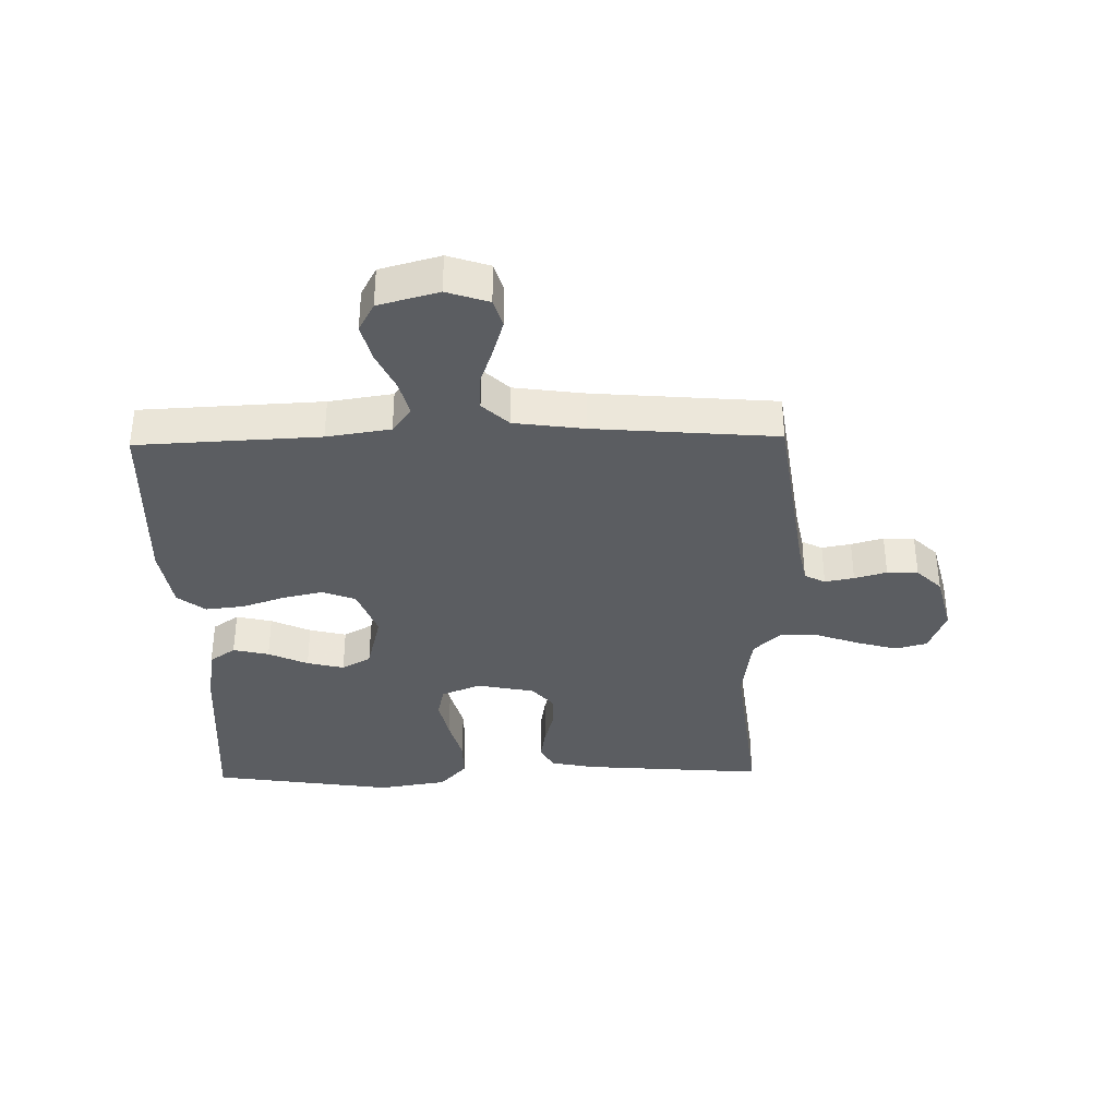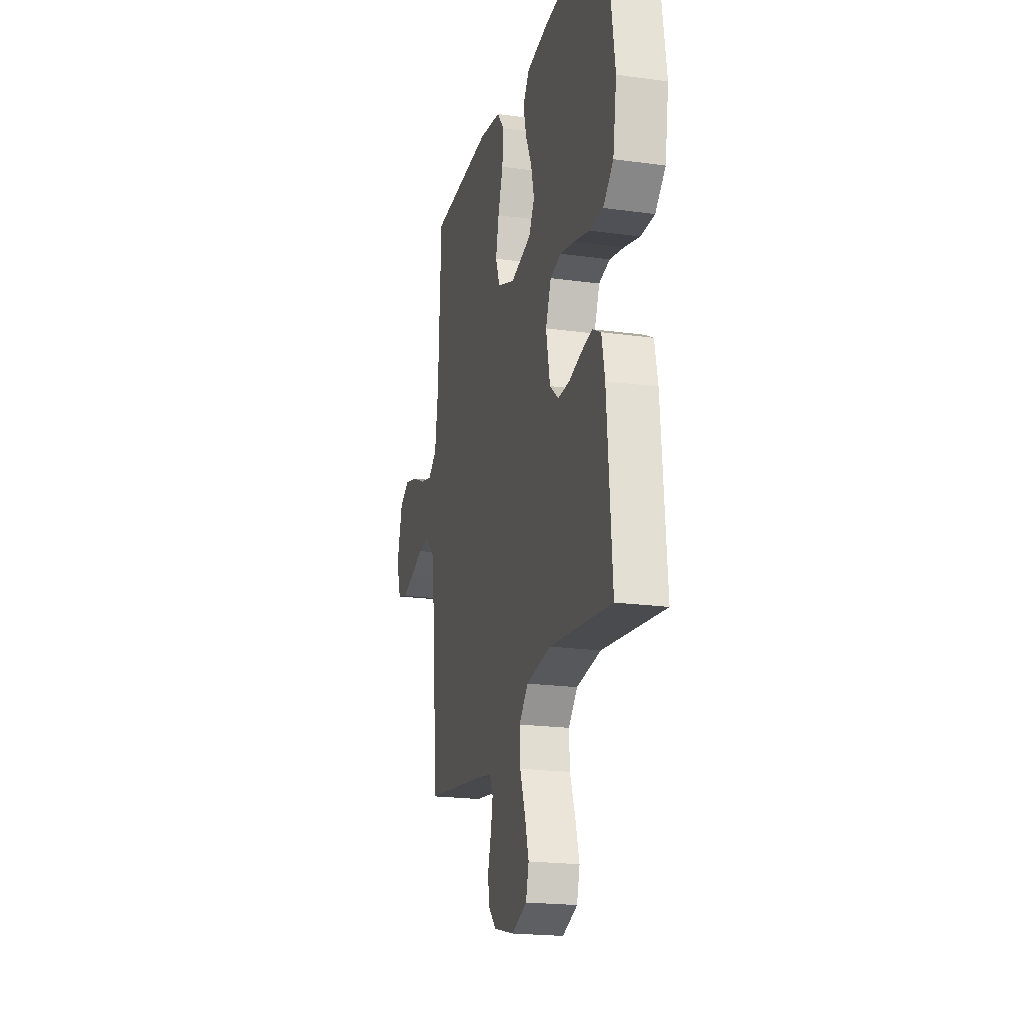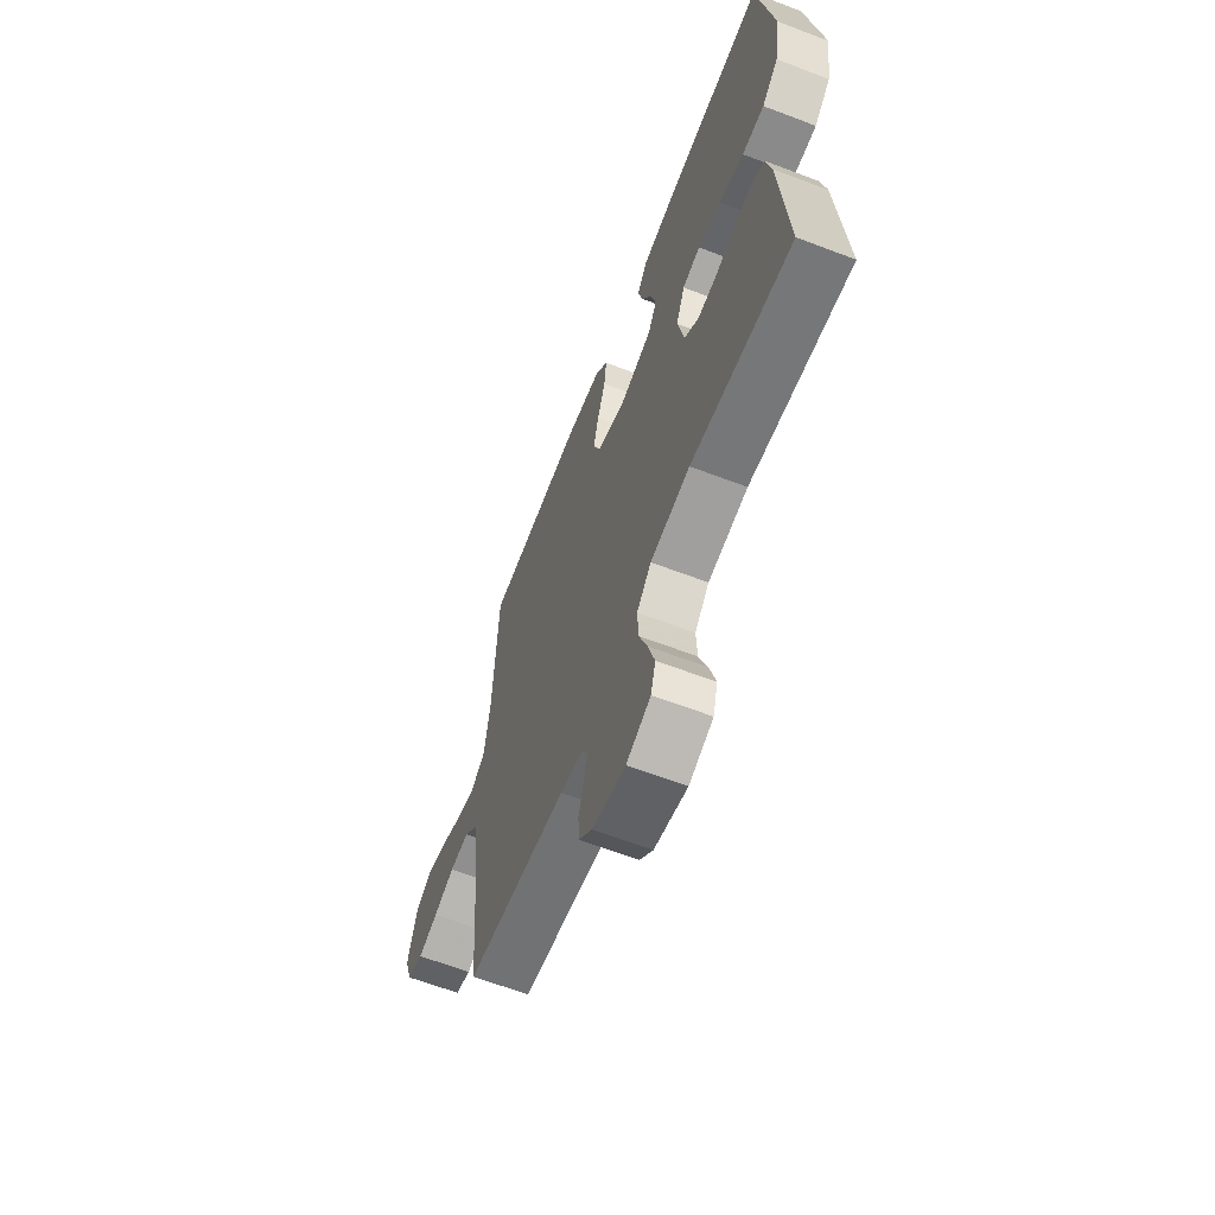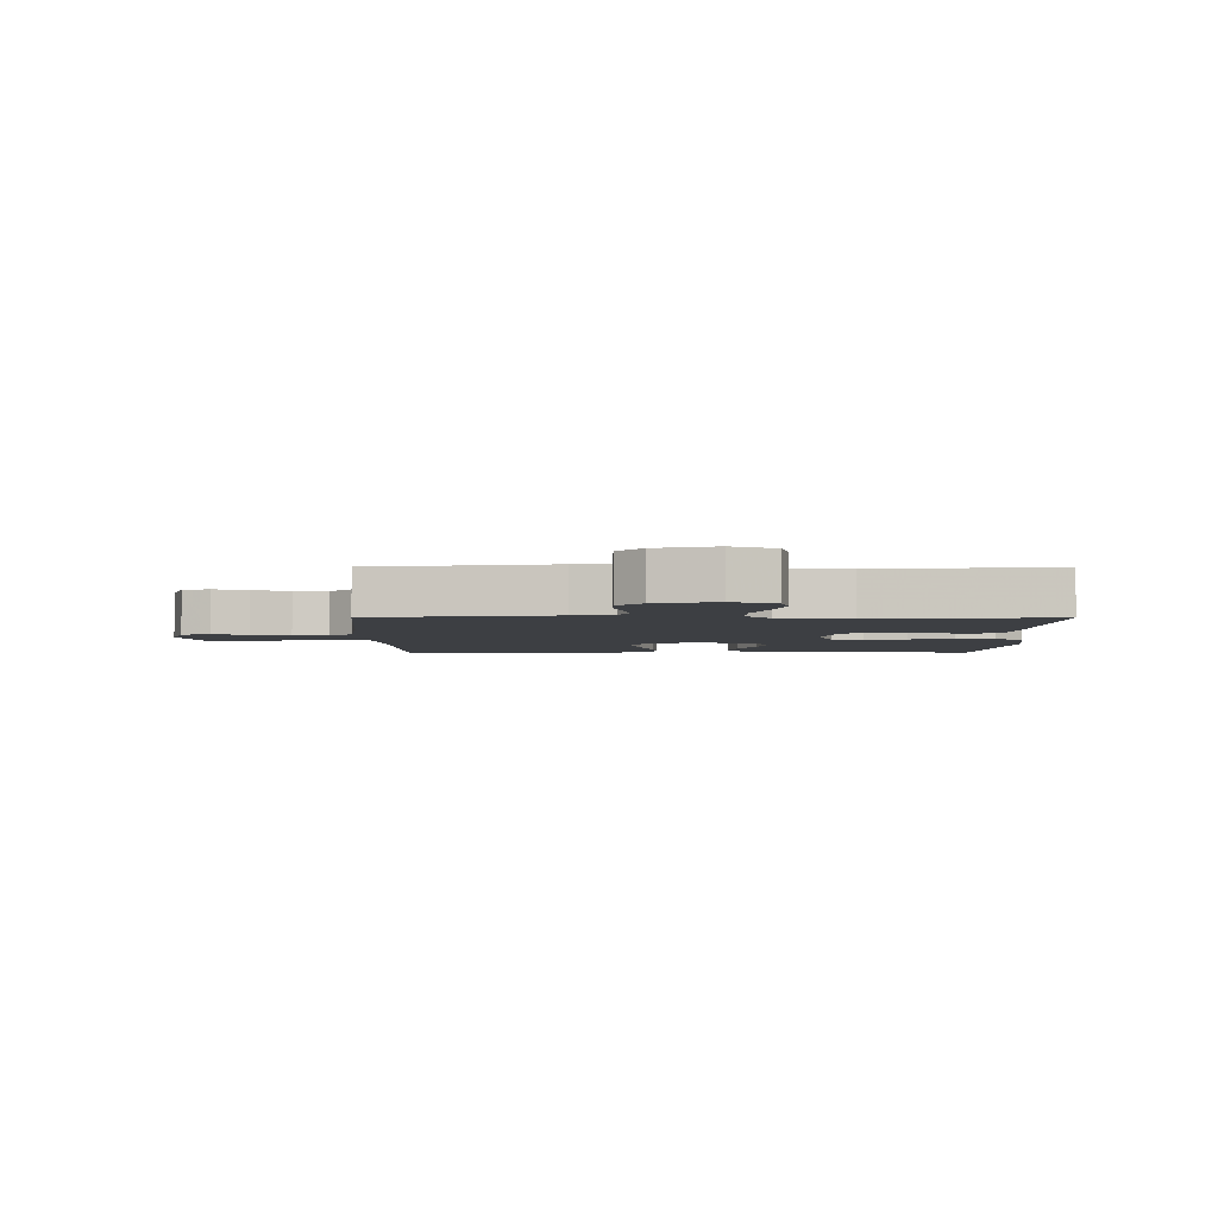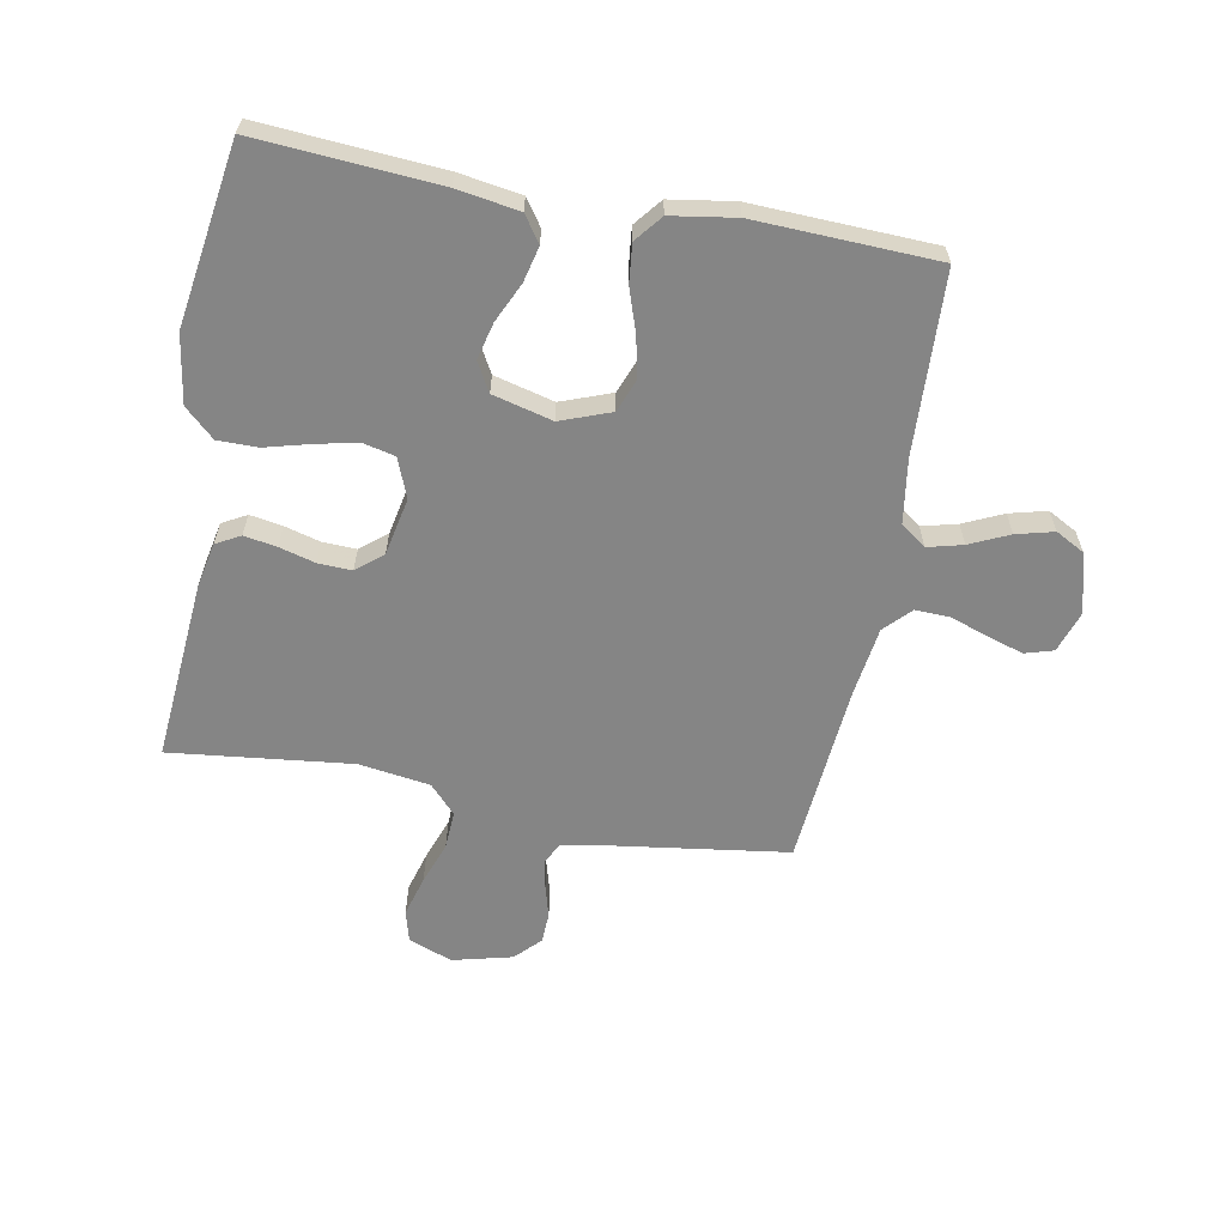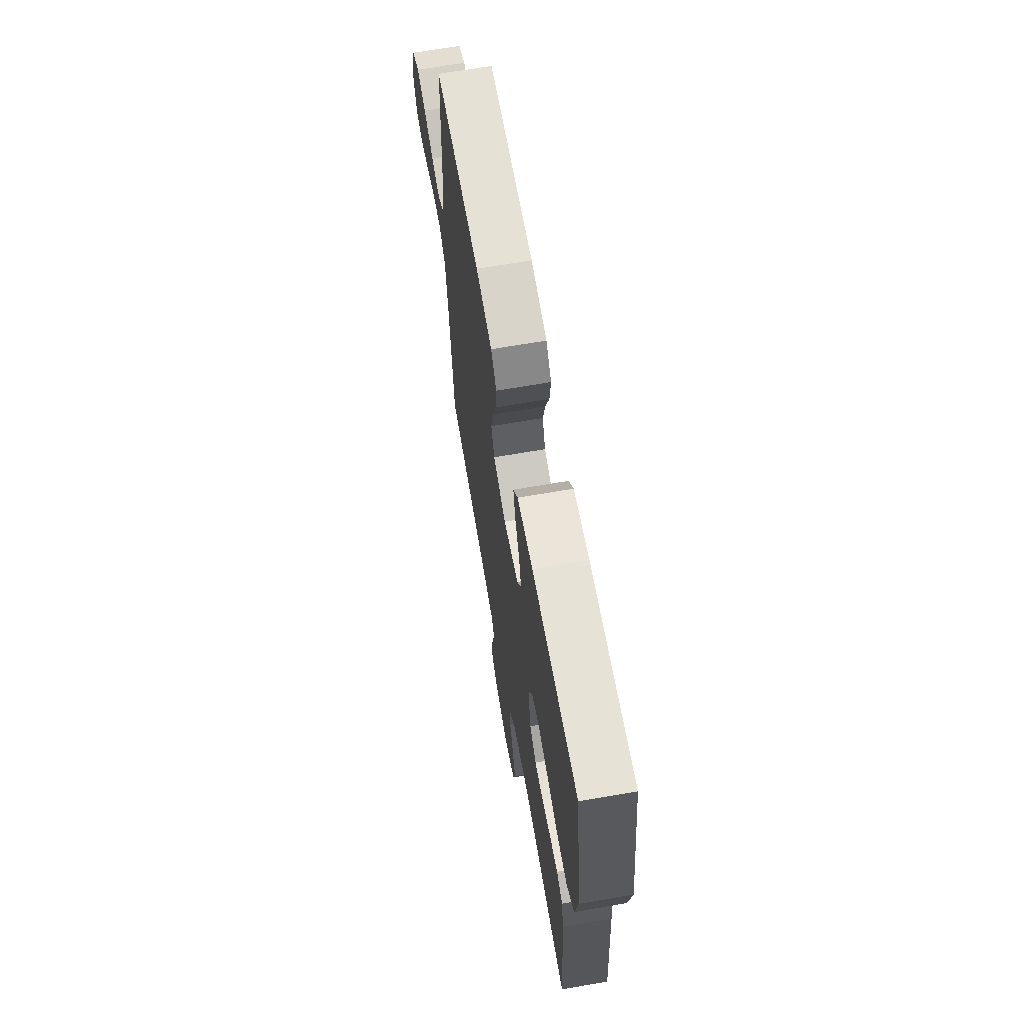
<metadata>
{"format":"obj","ext":"obj","renderer":"f3d","projection":"perspective","resolution":1024,"background":"white","views":[{"elev":-36.0,"azim":91.2,"up":"+Y"},{"elev":-20.4,"azim":-104.1,"up":"+Z"},{"elev":-63.5,"azim":-111.1,"up":"+Z"},{"elev":-3.8,"azim":179.8,"up":"+Y"},{"elev":-61.7,"azim":-10.7,"up":"+Y"},{"elev":66.8,"azim":-99.9,"up":"+Z"}]}
</metadata>
<code>
v -0.5 0.07 -0.5
v -0.476 0.07 -0.2
v -0.461 0.07 -0.126
v -0.421 0.07 -0.104
v -0.367 0.07 -0.113
v -0.308 0.07 -0.129
v -0.252 0.07 -0.131
v -0.209 0.07 -0.095
v -0.19 0.07 0
v -0.216 0.07 0.065
v -0.269 0.07 0.077
v -0.338 0.07 0.062
v -0.412 0.07 0.042
v -0.478 0.07 0.042
v -0.527 0.07 0.087
v -0.545 0.07 0.2
v -0.5 0.07 0.5
v -0.2 0.07 0.479
v -0.097 0.07 0.463
v -0.067 0.07 0.42
v -0.081 0.07 0.361
v -0.111 0.07 0.296
v -0.126 0.07 0.235
v -0.099 0.07 0.187
v 0 0.07 0.162
v 0.083 0.07 0.193
v 0.104 0.07 0.248
v 0.089 0.07 0.315
v 0.065 0.07 0.386
v 0.058 0.07 0.449
v 0.094 0.07 0.494
v 0.2 0.07 0.511
v 0.5 0.07 0.5
v 0.514 0.07 0.2
v 0.53 0.07 0.095
v 0.572 0.07 0.064
v 0.63 0.07 0.079
v 0.695 0.07 0.109
v 0.757 0.07 0.125
v 0.805 0.07 0.099
v 0.832 0.07 0
v 0.809 0.07 -0.069
v 0.762 0.07 -0.083
v 0.703 0.07 -0.065
v 0.64 0.07 -0.043
v 0.582 0.07 -0.041
v 0.541 0.07 -0.084
v 0.525 0.07 -0.2
v 0.5 0.07 -0.5
v 0.2 0.07 -0.543
v 0.134 0.07 -0.556
v 0.117 0.07 -0.59
v 0.126 0.07 -0.638
v 0.141 0.07 -0.691
v 0.139 0.07 -0.742
v 0.099 0.07 -0.783
v 0 0.07 -0.808
v -0.072 0.07 -0.78
v -0.086 0.07 -0.728
v -0.067 0.07 -0.661
v -0.042 0.07 -0.591
v -0.039 0.07 -0.528
v -0.082 0.07 -0.482
v -0.2 0.07 -0.465
v -0.5 0 -0.5
v -0.476 0 -0.2
v -0.461 0 -0.126
v -0.421 0 -0.104
v -0.367 0 -0.113
v -0.308 0 -0.129
v -0.252 0 -0.131
v -0.209 0 -0.095
v -0.19 0 0
v -0.216 0 0.065
v -0.269 0 0.077
v -0.338 0 0.062
v -0.412 0 0.042
v -0.478 0 0.042
v -0.527 0 0.087
v -0.545 0 0.2
v -0.5 0 0.5
v -0.2 0 0.479
v -0.097 0 0.463
v -0.067 0 0.42
v -0.081 0 0.361
v -0.111 0 0.296
v -0.126 0 0.235
v -0.099 0 0.187
v 0 0 0.162
v 0.083 0 0.193
v 0.104 0 0.248
v 0.089 0 0.315
v 0.065 0 0.386
v 0.058 0 0.449
v 0.094 0 0.494
v 0.2 0 0.511
v 0.5 0 0.5
v 0.514 0 0.2
v 0.53 0 0.095
v 0.572 0 0.064
v 0.63 0 0.079
v 0.695 0 0.109
v 0.757 0 0.125
v 0.805 0 0.099
v 0.832 0 0
v 0.809 0 -0.069
v 0.762 0 -0.083
v 0.703 0 -0.065
v 0.64 0 -0.043
v 0.582 0 -0.041
v 0.541 0 -0.084
v 0.525 0 -0.2
v 0.5 0 -0.5
v 0.2 0 -0.543
v 0.134 0 -0.556
v 0.117 0 -0.59
v 0.126 0 -0.638
v 0.141 0 -0.691
v 0.139 0 -0.742
v 0.099 0 -0.783
v 0 0 -0.808
v -0.072 0 -0.78
v -0.086 0 -0.728
v -0.067 0 -0.661
v -0.042 0 -0.591
v -0.039 0 -0.528
v -0.082 0 -0.482
v -0.2 0 -0.465
f 59 60 61
f 58 59 61
f 57 58 61
f 56 57 61
f 55 56 61
f 54 55 61
f 53 54 61
f 52 53 61 62
f 51 52 62 63
f 48 49 50
f 50 51 63
f 48 50 63
f 47 48 63
f 43 44 45
f 42 43 45
f 41 42 45
f 40 41 45
f 39 40 45
f 38 39 45
f 37 38 45
f 36 37 45 46
f 47 63 64
f 46 47 64
f 36 46 64
f 35 36 64
f 32 33 34
f 31 32 34
f 30 31 34
f 29 30 34
f 28 29 34
f 20 21 22
f 19 20 22
f 18 19 22
f 17 18 22
f 16 17 22
f 15 16 22
f 14 15 22
f 13 14 22
f 12 13 22
f 11 12 22 23
f 10 11 23 24
f 4 5 6
f 3 4 6
f 2 3 6
f 1 2 6
f 64 1 6
f 64 6 7
f 35 64 7 8
f 27 28 34 35
f 26 27 35
f 35 8 9
f 26 35 9
f 25 26 9
f 9 10 24 25
f 125 124 123
f 125 123 122
f 125 122 121
f 125 121 120
f 125 120 119
f 125 119 118
f 125 118 117
f 126 125 117 116
f 127 126 116 115
f 114 113 112
f 127 115 114
f 127 114 112
f 127 112 111
f 109 108 107
f 109 107 106
f 109 106 105
f 109 105 104
f 109 104 103
f 109 103 102
f 109 102 101
f 110 109 101 100
f 128 127 111
f 128 111 110
f 128 110 100
f 128 100 99
f 98 97 96
f 98 96 95
f 98 95 94
f 98 94 93
f 98 93 92
f 86 85 84
f 86 84 83
f 86 83 82
f 86 82 81
f 86 81 80
f 86 80 79
f 86 79 78
f 86 78 77
f 86 77 76
f 87 86 76 75
f 88 87 75 74
f 70 69 68
f 70 68 67
f 70 67 66
f 70 66 65
f 70 65 128
f 71 70 128
f 72 71 128 99
f 99 98 92 91
f 99 91 90
f 73 72 99
f 73 99 90
f 73 90 89
f 89 88 74 73
f 1 65 66 2
f 2 66 67 3
f 3 67 68 4
f 4 68 69 5
f 5 69 70 6
f 6 70 71 7
f 7 71 72 8
f 8 72 73 9
f 9 73 74 10
f 10 74 75 11
f 11 75 76 12
f 12 76 77 13
f 13 77 78 14
f 14 78 79 15
f 15 79 80 16
f 16 80 81 17
f 17 81 82 18
f 18 82 83 19
f 19 83 84 20
f 20 84 85 21
f 21 85 86 22
f 22 86 87 23
f 23 87 88 24
f 24 88 89 25
f 25 89 90 26
f 26 90 91 27
f 27 91 92 28
f 28 92 93 29
f 29 93 94 30
f 30 94 95 31
f 31 95 96 32
f 32 96 97 33
f 33 97 98 34
f 34 98 99 35
f 35 99 100 36
f 36 100 101 37
f 37 101 102 38
f 38 102 103 39
f 39 103 104 40
f 40 104 105 41
f 41 105 106 42
f 42 106 107 43
f 43 107 108 44
f 44 108 109 45
f 45 109 110 46
f 46 110 111 47
f 47 111 112 48
f 48 112 113 49
f 49 113 114 50
f 50 114 115 51
f 51 115 116 52
f 52 116 117 53
f 53 117 118 54
f 54 118 119 55
f 55 119 120 56
f 56 120 121 57
f 57 121 122 58
f 58 122 123 59
f 59 123 124 60
f 60 124 125 61
f 61 125 126 62
f 62 126 127 63
f 63 127 128 64
f 64 128 65 1

</code>
